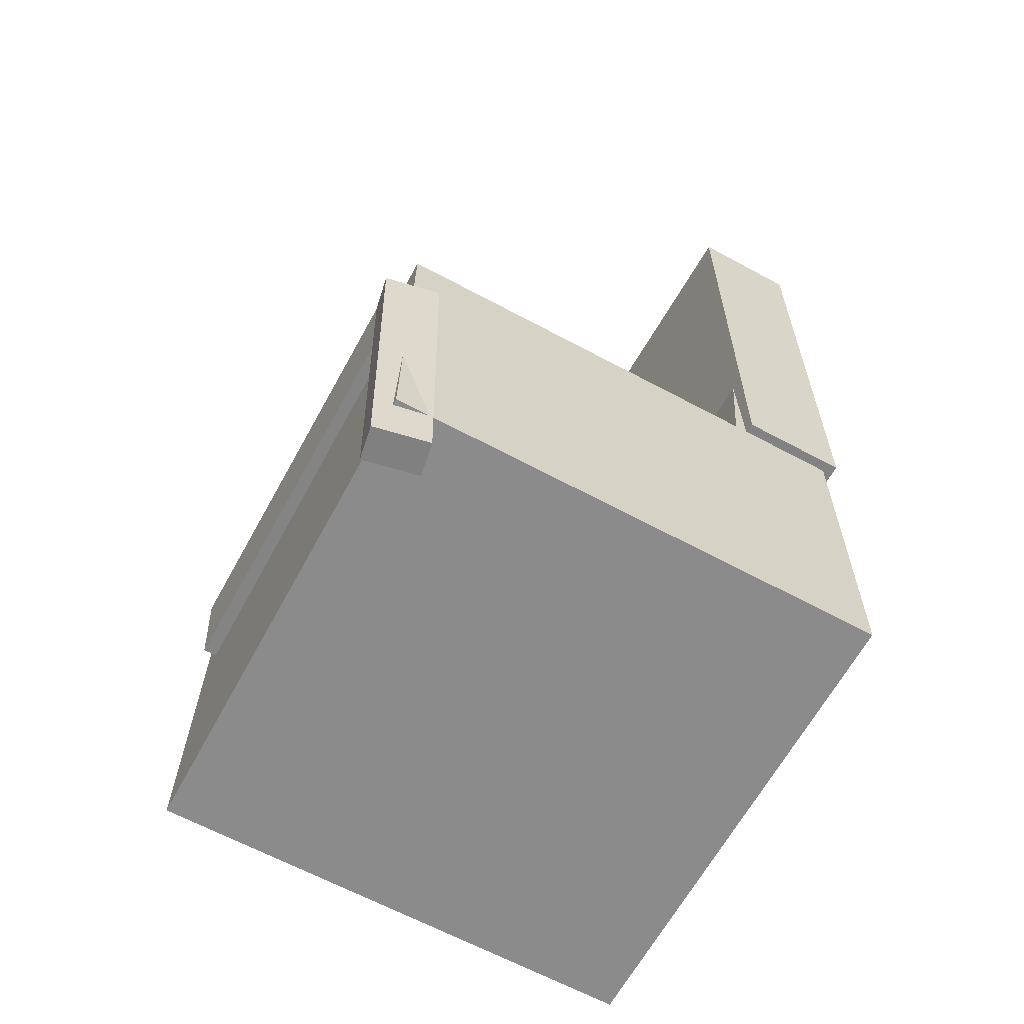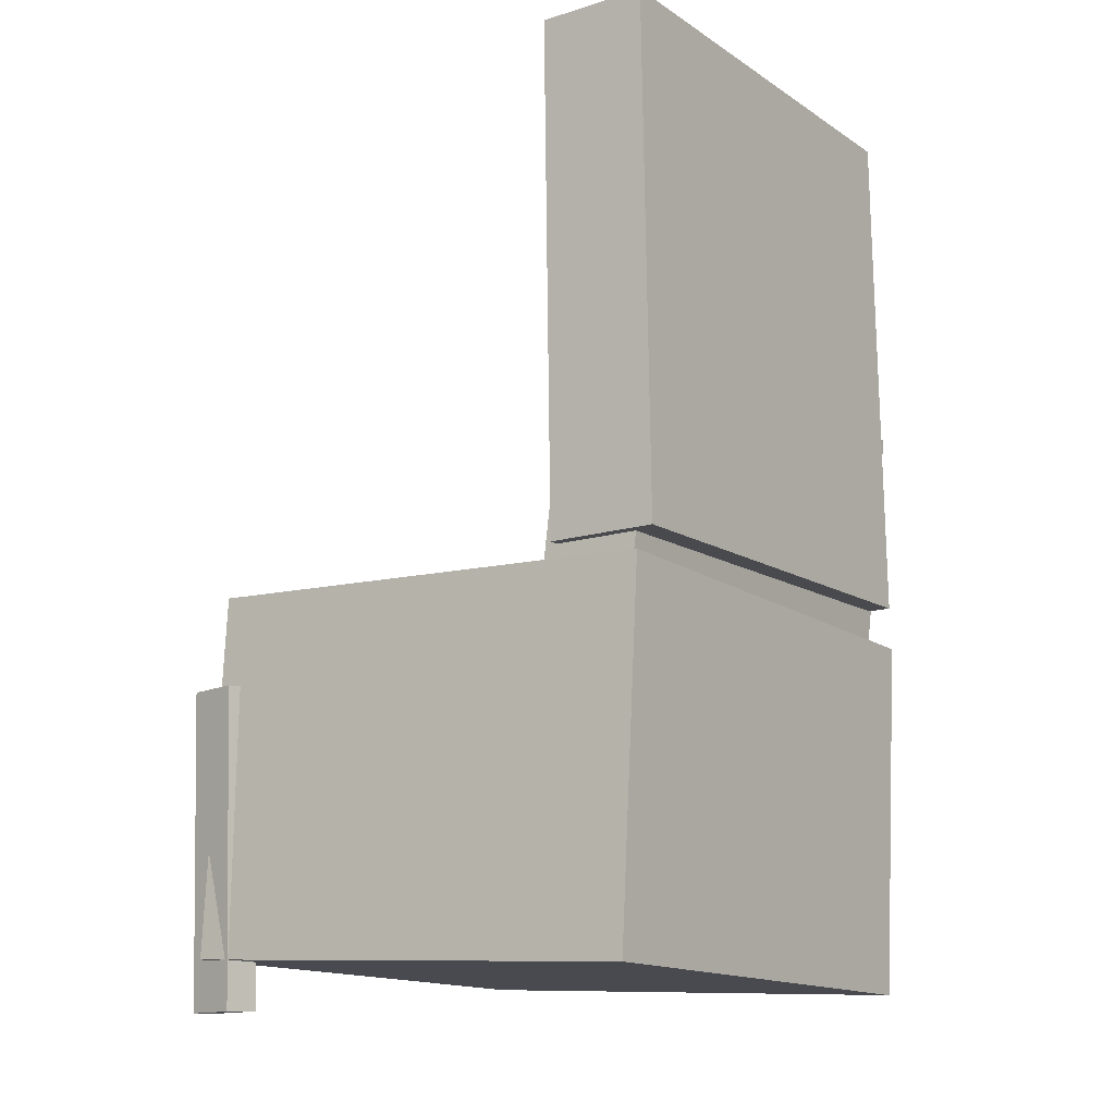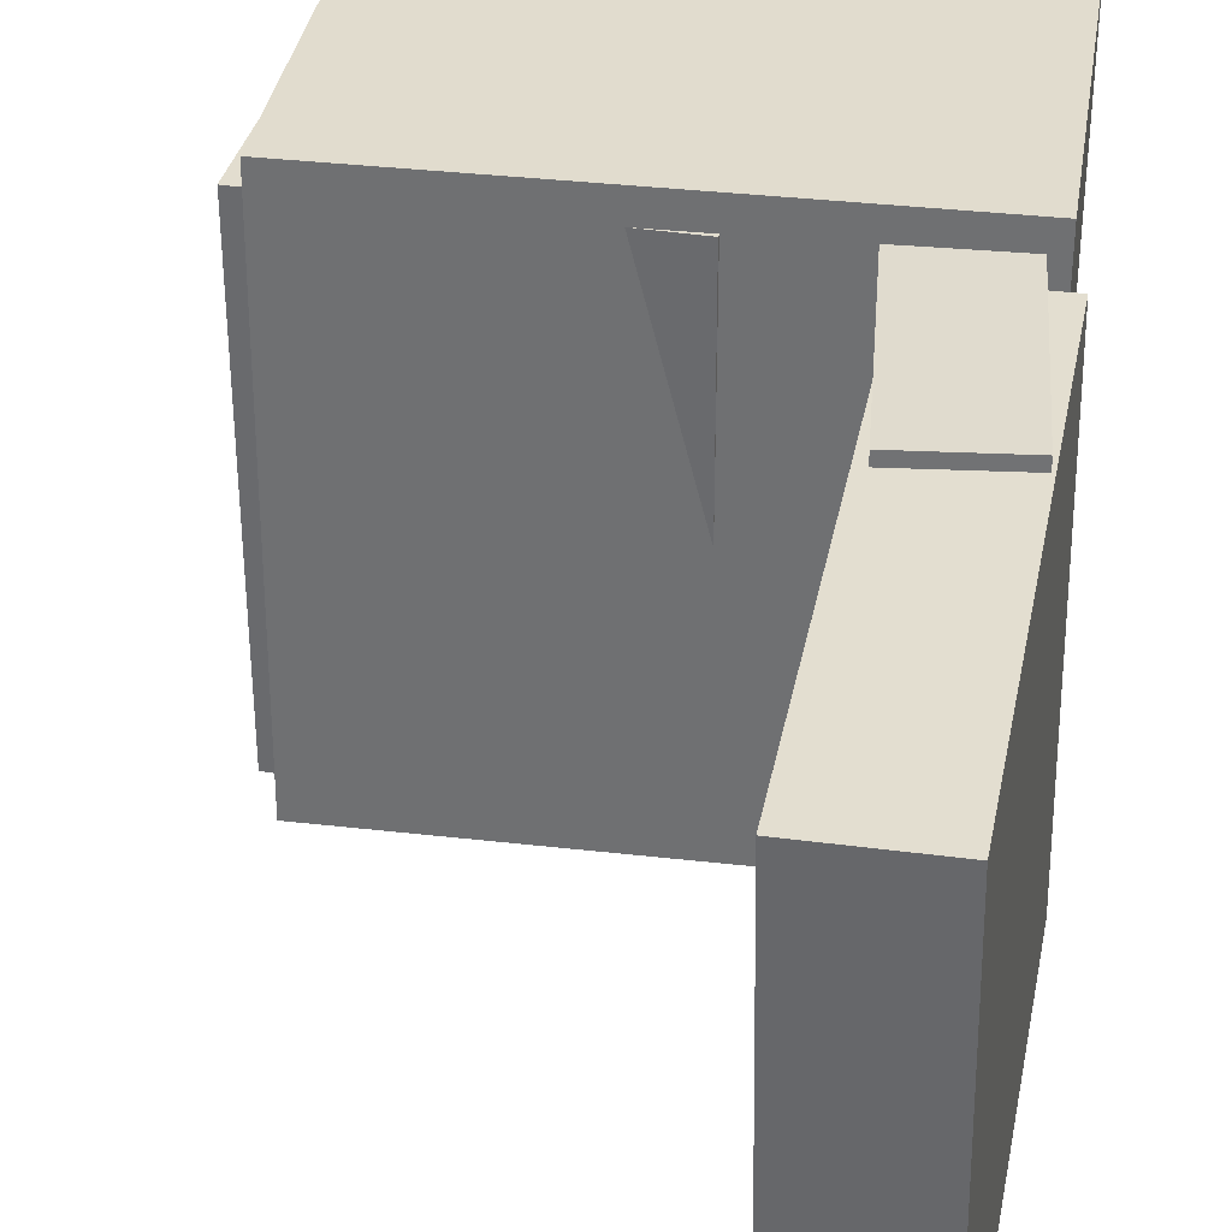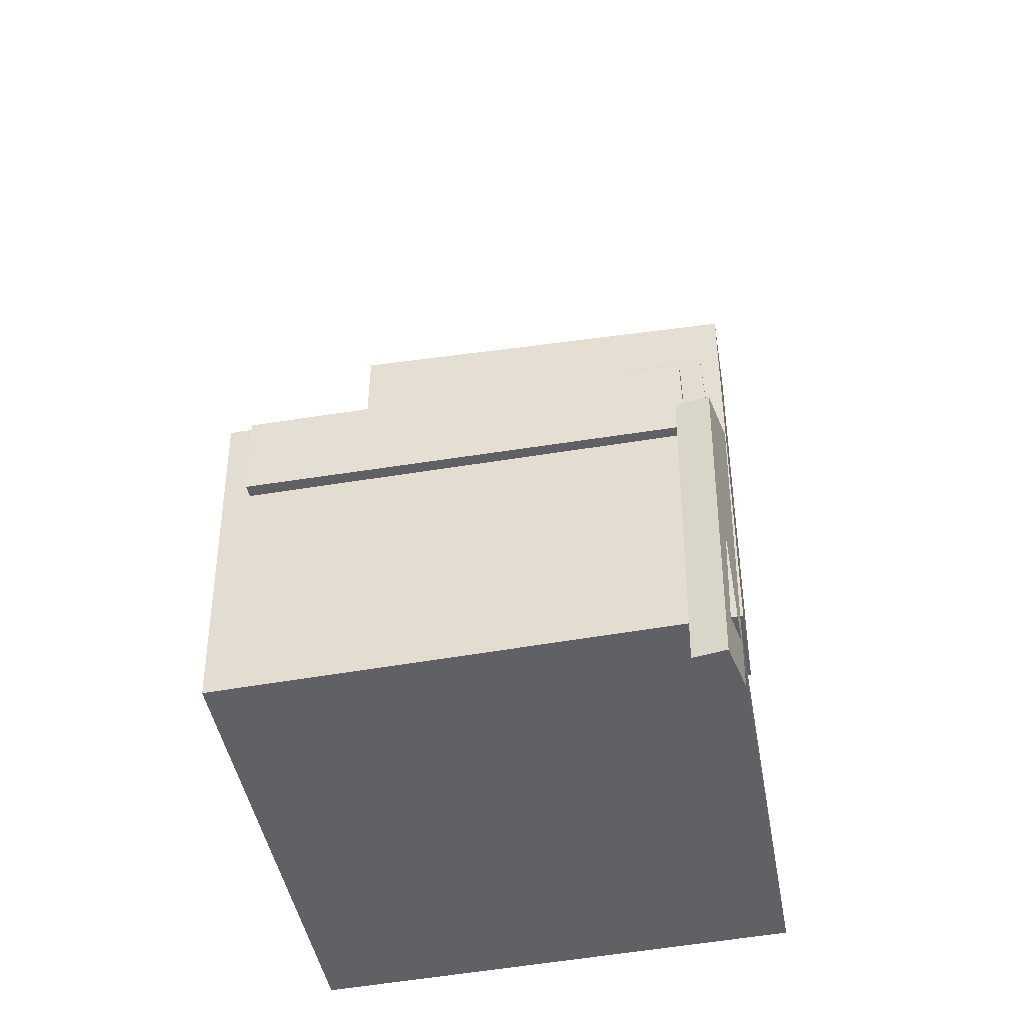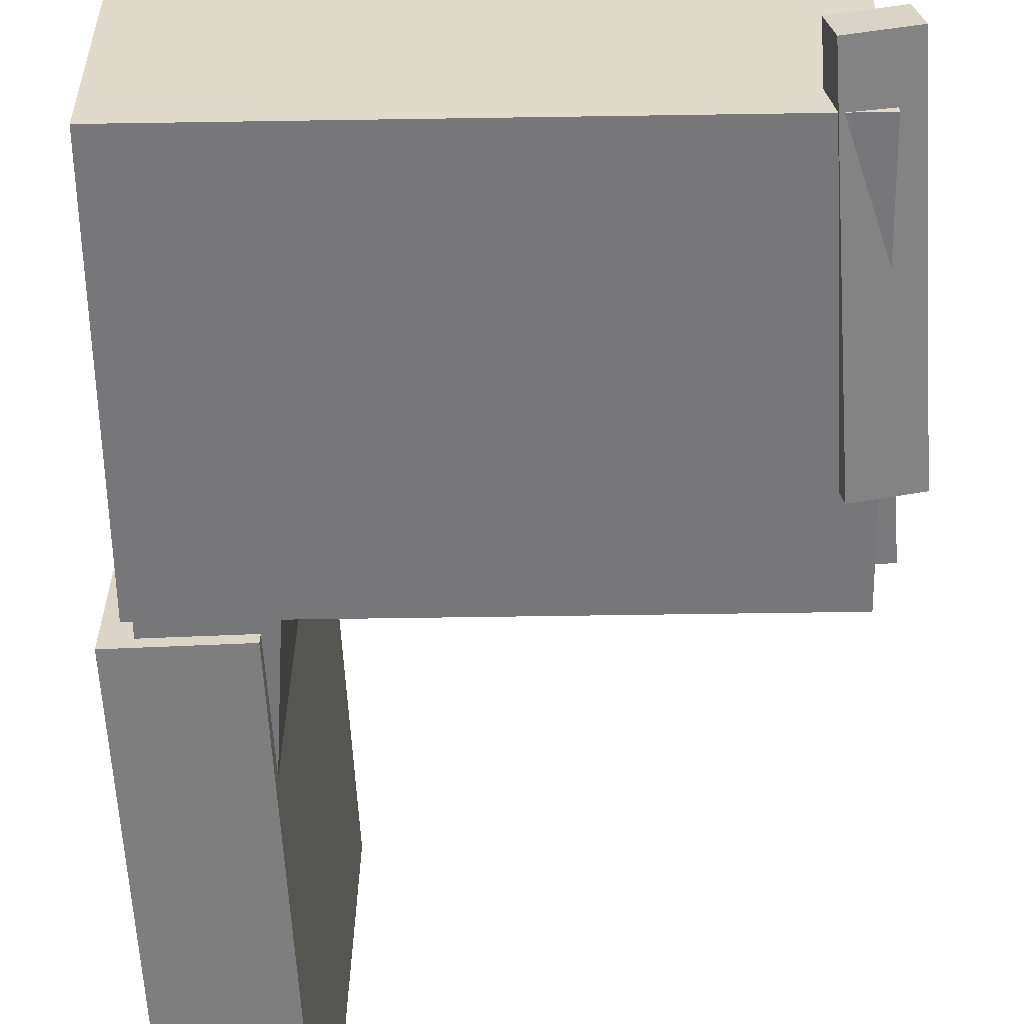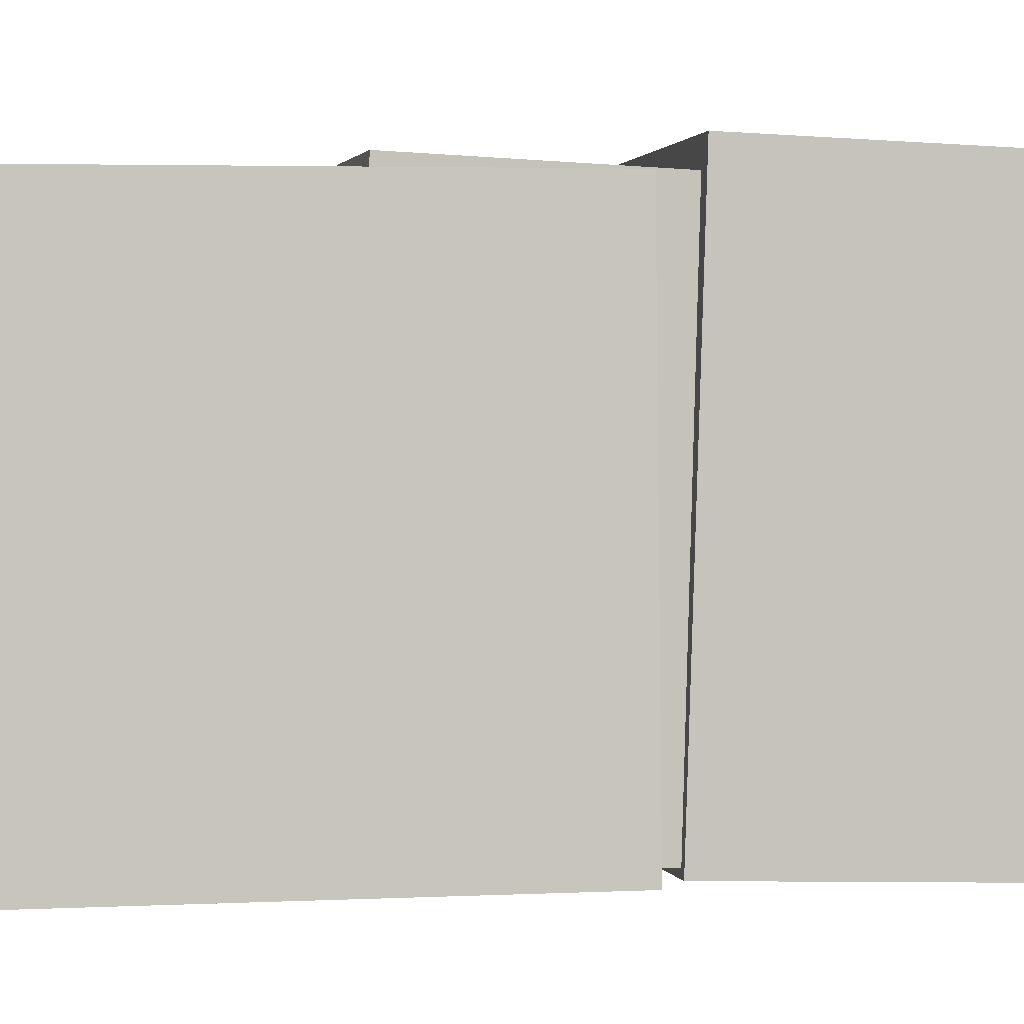
<metadata>
{"format":"obj","ext":"obj","renderer":"f3d","projection":"perspective","resolution":1024,"background":"white","views":[{"elev":-61.5,"azim":151.7,"up":"+Y"},{"elev":-12.9,"azim":-144.7,"up":"+Y"},{"elev":35.8,"azim":-169.7,"up":"+Z"},{"elev":-44.5,"azim":100.3,"up":"+Y"},{"elev":-59.1,"azim":2.6,"up":"+Z"},{"elev":1.1,"azim":-100.0,"up":"+Z"}]}
</metadata>
<code>
v -0.2093 0.3334 -0.1435
v -0.2127 0.34 0.1707
v -0.1522 0.3353 -0.1429
v -0.1556 0.3419 0.1712
v -0.2037 0.1613 -0.1398
v -0.2071 0.1678 0.1743
v -0.1466 0.1632 -0.1393
v -0.15 0.1697 0.1749
f 1.0 7.0 5.0
f 1.0 3.0 7.0
f 1.0 4.0 3.0
f 1.0 2.0 4.0
f 3.0 8.0 7.0
f 3.0 4.0 8.0
f 5.0 7.0 8.0
f 5.0 8.0 6.0
f 1.0 5.0 6.0
f 1.0 6.0 2.0
f 2.0 6.0 8.0
f 2.0 8.0 4.0
v -0.0474 -0.1224 -0.1734
v -0.04553 -0.128 0.1808
v -0.04491 -0.05287 -0.1724
v -0.04303 -0.05843 0.1819
v 0.1982 -0.1312 -0.1749
v 0.2 -0.1368 0.1794
v 0.2007 -0.06165 -0.1738
v 0.2025 -0.06721 0.1805
f 9.0 15.0 13.0
f 9.0 11.0 15.0
f 9.0 12.0 11.0
f 9.0 10.0 12.0
f 11.0 16.0 15.0
f 11.0 12.0 16.0
f 13.0 15.0 16.0
f 13.0 16.0 14.0
f 9.0 13.0 14.0
f 9.0 14.0 10.0
f 10.0 14.0 16.0
f 10.0 16.0 12.0
v -0.1321 0.3721 -0.1971
v -0.1265 0.3747 0.1784
v -0.1366 -0.03995 -0.1942
v -0.131 -0.03735 0.1813
v -0.2195 0.373 -0.1958
v -0.2139 0.3756 0.1797
v -0.2239 -0.039 -0.1929
v -0.2184 -0.0364 0.1826
f 17.0 23.0 21.0
f 17.0 19.0 23.0
f 17.0 20.0 19.0
f 17.0 18.0 20.0
f 19.0 24.0 23.0
f 19.0 20.0 24.0
f 21.0 23.0 24.0
f 21.0 24.0 22.0
f 17.0 21.0 22.0
f 17.0 22.0 18.0
f 18.0 22.0 24.0
f 18.0 24.0 20.0
v 0.1647 -0.3711 -0.1997
v 0.1704 -0.1171 -0.2038
v 0.208 -0.3719 -0.1917
v 0.2136 -0.1179 -0.1958
v 0.1598 -0.3705 -0.173
v 0.1654 -0.1165 -0.1771
v 0.203 -0.3714 -0.1649
v 0.2086 -0.1174 -0.169
f 25.0 31.0 29.0
f 25.0 27.0 31.0
f 25.0 28.0 27.0
f 25.0 26.0 28.0
f 27.0 32.0 31.0
f 27.0 28.0 32.0
f 29.0 31.0 32.0
f 29.0 32.0 30.0
f 25.0 29.0 30.0
f 25.0 30.0 26.0
f 26.0 30.0 32.0
f 26.0 32.0 28.0
v -0.2207 0.1248 -0.1787
v -0.2146 0.1129 0.1903
v -0.1431 0.1326 -0.1797
v -0.137 0.1207 0.1893
v -0.1928 -0.1535 -0.1881
v -0.1867 -0.1654 0.1809
v -0.1153 -0.1457 -0.1891
v -0.1091 -0.1576 0.1798
f 33.0 39.0 37.0
f 33.0 35.0 39.0
f 33.0 36.0 35.0
f 33.0 34.0 36.0
f 35.0 40.0 39.0
f 35.0 36.0 40.0
f 37.0 39.0 40.0
f 37.0 40.0 38.0
f 33.0 37.0 38.0
f 33.0 38.0 34.0
f 34.0 38.0 40.0
f 34.0 40.0 36.0
v -0.209 -0.06698 0.2039
v -0.2005 -0.3555 0.1945
v 0.1867 -0.05531 0.204
v 0.1952 -0.3439 0.1946
v -0.2092 -0.05415 -0.1906
v -0.2007 -0.3427 -0.2
v 0.1864 -0.04248 -0.1904
v 0.1949 -0.331 -0.1998
f 41.0 47.0 45.0
f 41.0 43.0 47.0
f 41.0 44.0 43.0
f 41.0 42.0 44.0
f 43.0 48.0 47.0
f 43.0 44.0 48.0
f 45.0 47.0 48.0
f 45.0 48.0 46.0
f 41.0 45.0 46.0
f 41.0 46.0 42.0
f 42.0 46.0 48.0
f 42.0 48.0 44.0

</code>
